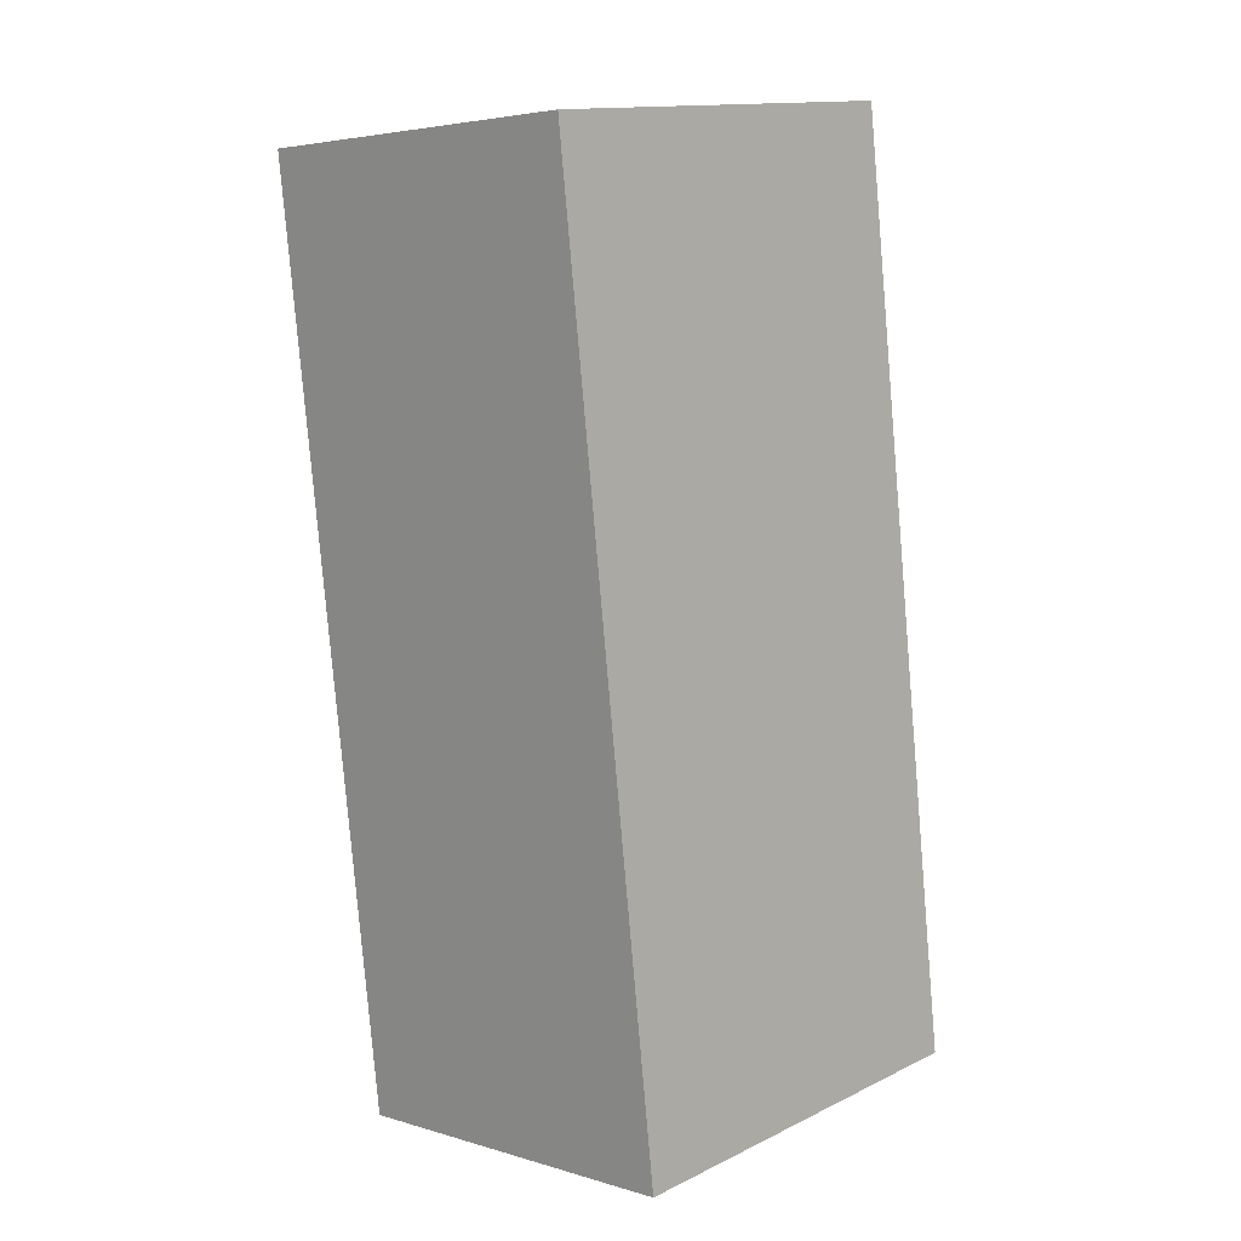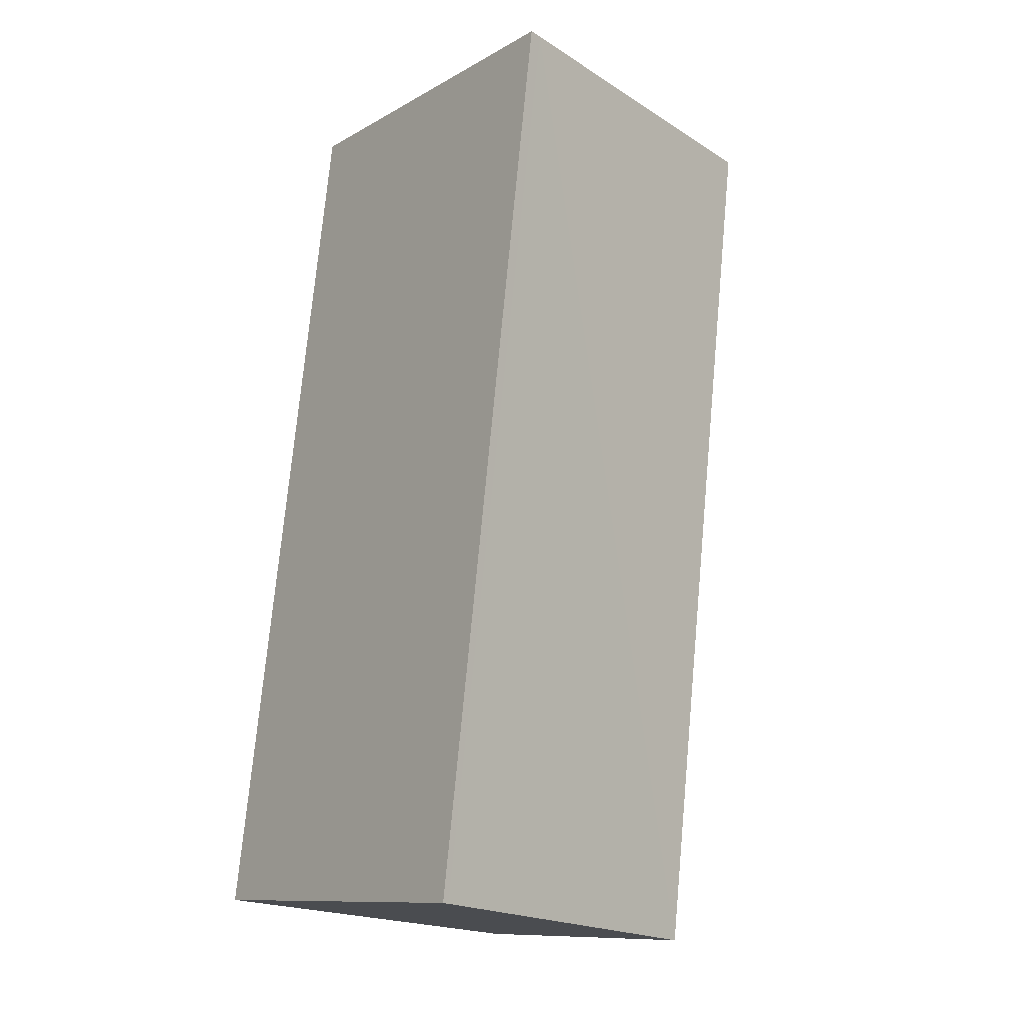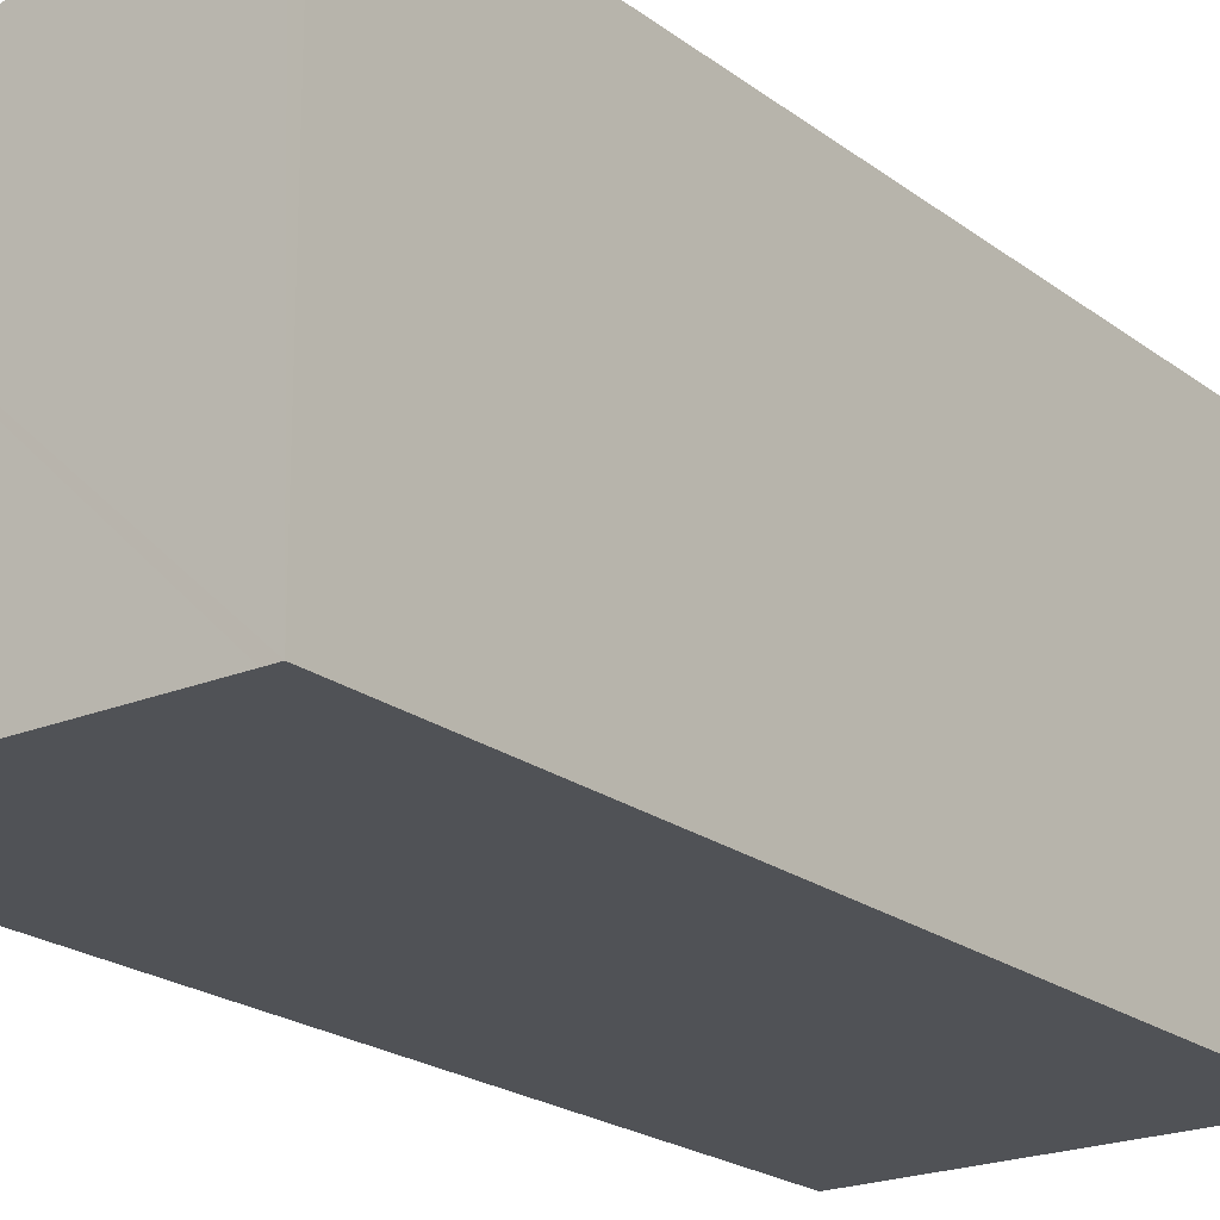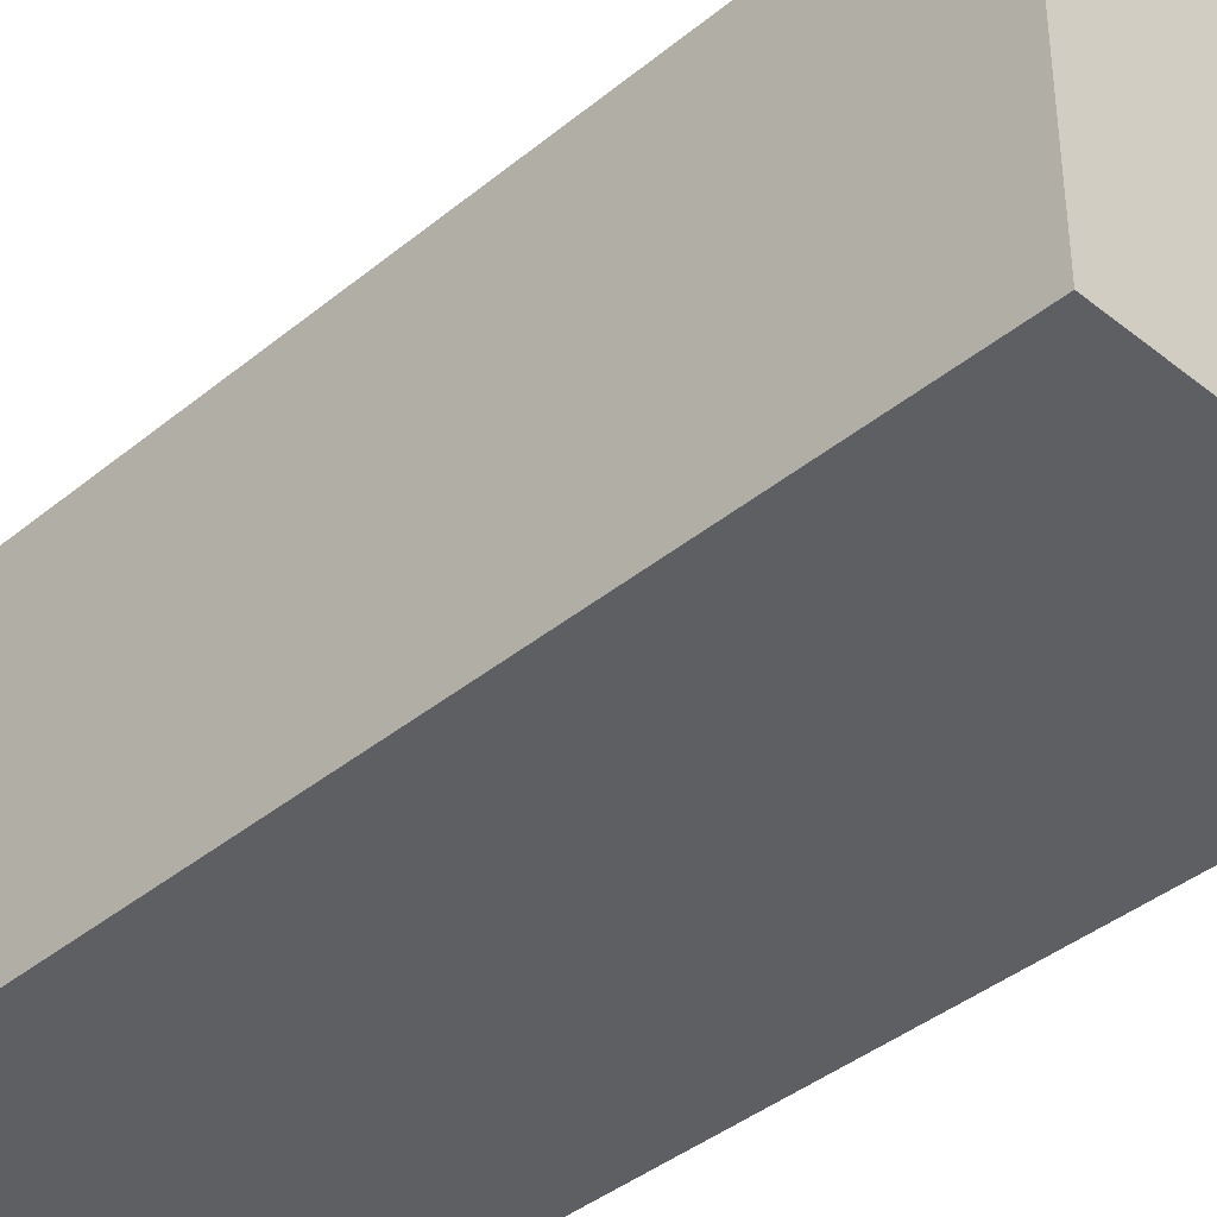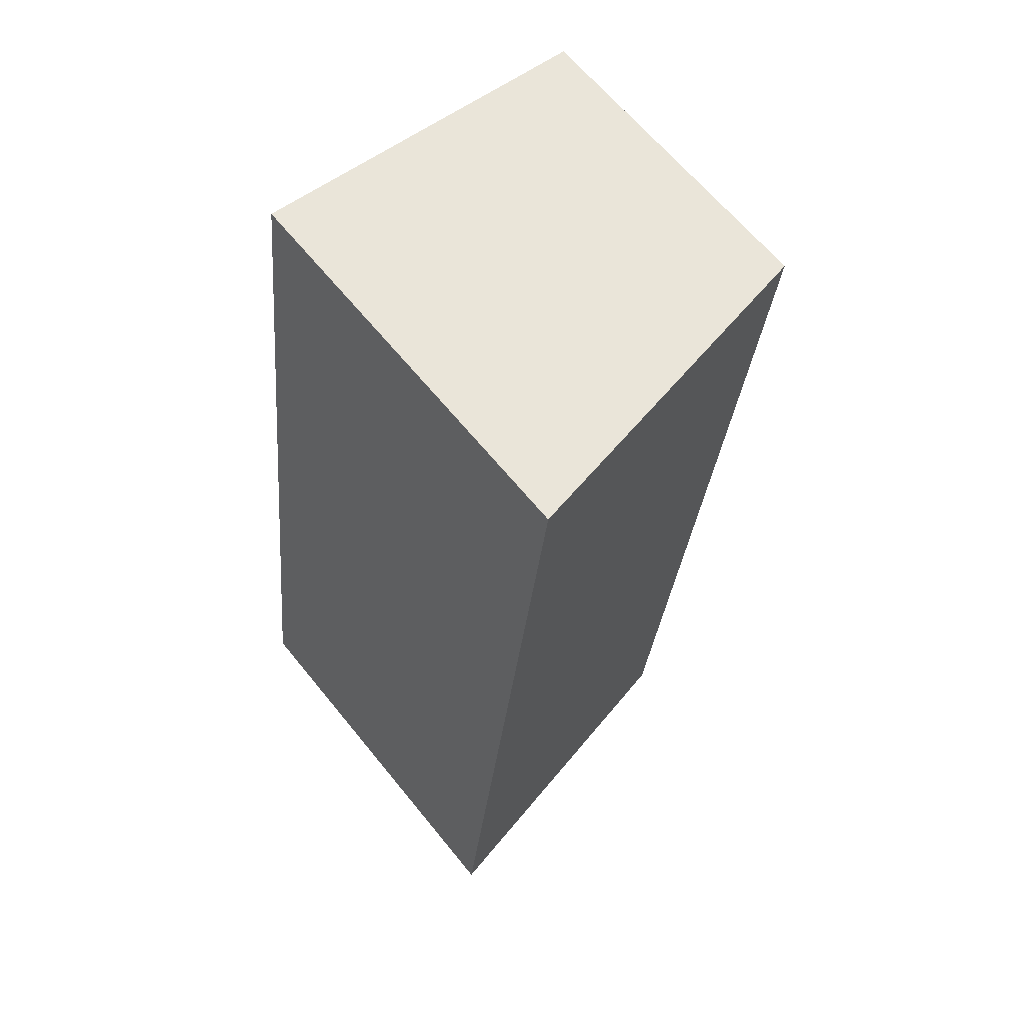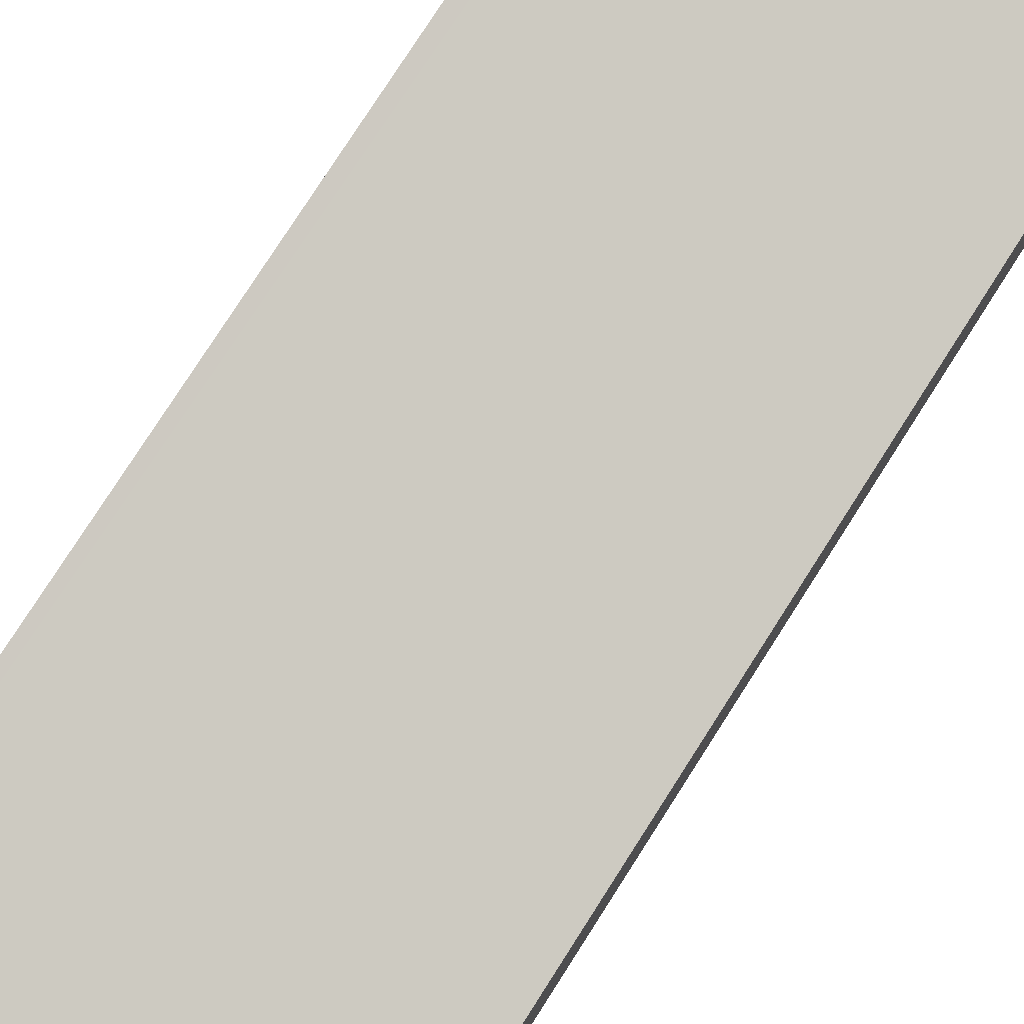
<metadata>
{"format":"obj","ext":"obj","renderer":"f3d","projection":"perspective","resolution":1024,"background":"white","views":[{"elev":13.9,"azim":43.4,"up":"+Z"},{"elev":-10.9,"azim":143.5,"up":"+Z"},{"elev":-21.0,"azim":30.2,"up":"+Y"},{"elev":-39.7,"azim":-51.2,"up":"+Y"},{"elev":64.3,"azim":141.0,"up":"+Z"},{"elev":79.6,"azim":-153.9,"up":"+Y"}]}
</metadata>
<code>
v  4.034 3.59 -7.682
v  3.147 3.599 0.363
v  4.096 3.604 -7.675
v  3.028 3.572 0.349
v  0.928 2.9 -8.049
v  0 2.9 1.776e-16
v  4.096 4.7e-16 -7.675
v  3.147 -2.223e-17 0.363
v  0.928 4.929e-16 -8.049
v  4.034 4.704e-16 -7.682
v  0 0 0
v  3.028 -2.137e-17 0.349
g defaultobject
f 1 2 3
f 2 1 4
f 4 1 5
f 4 5 6
f 2 7 3
f 7 2 8
f 7 1 3
f 1 7 5
f 5 7 9
f 9 7 10
f 9 6 5
f 6 9 11
f 4 8 2
f 8 4 6
f 8 6 12
f 12 6 11
f 8 10 7
f 10 8 12
f 10 12 9
f 9 12 11

</code>
